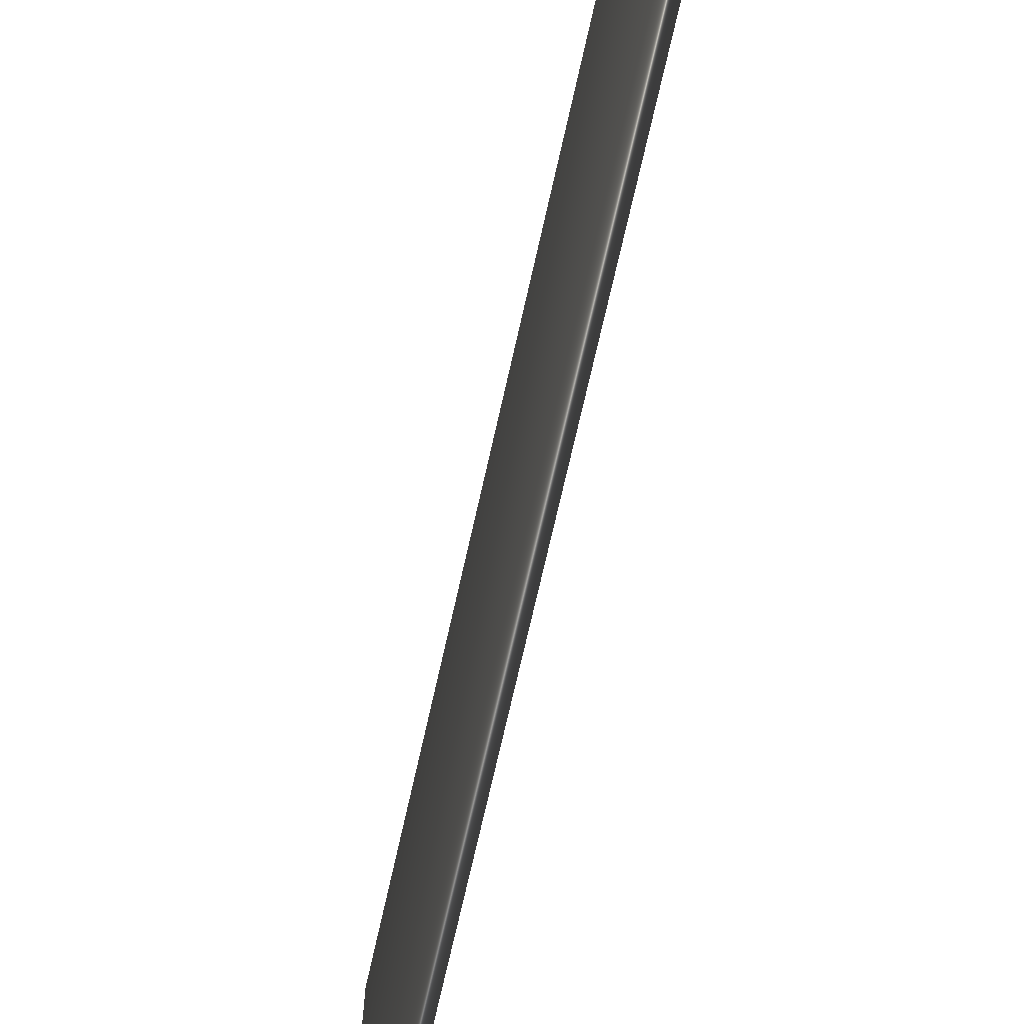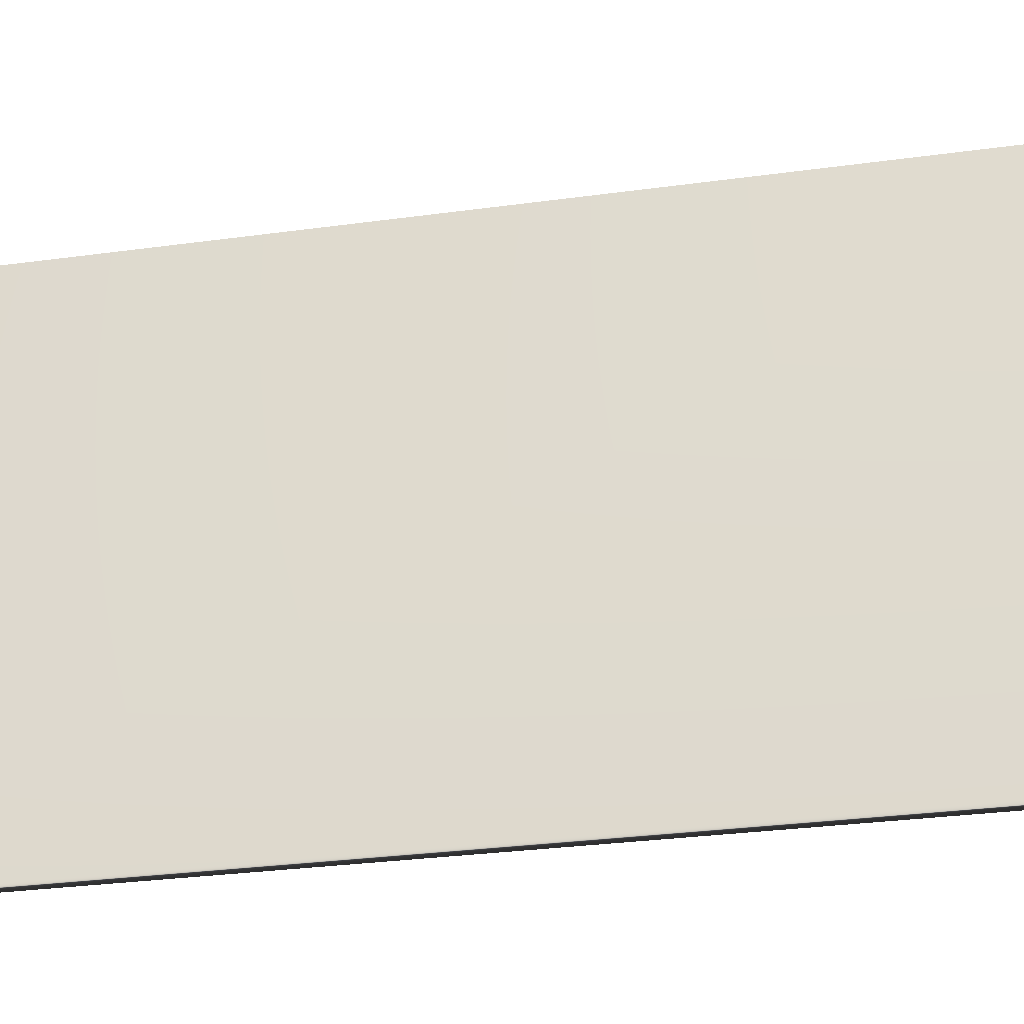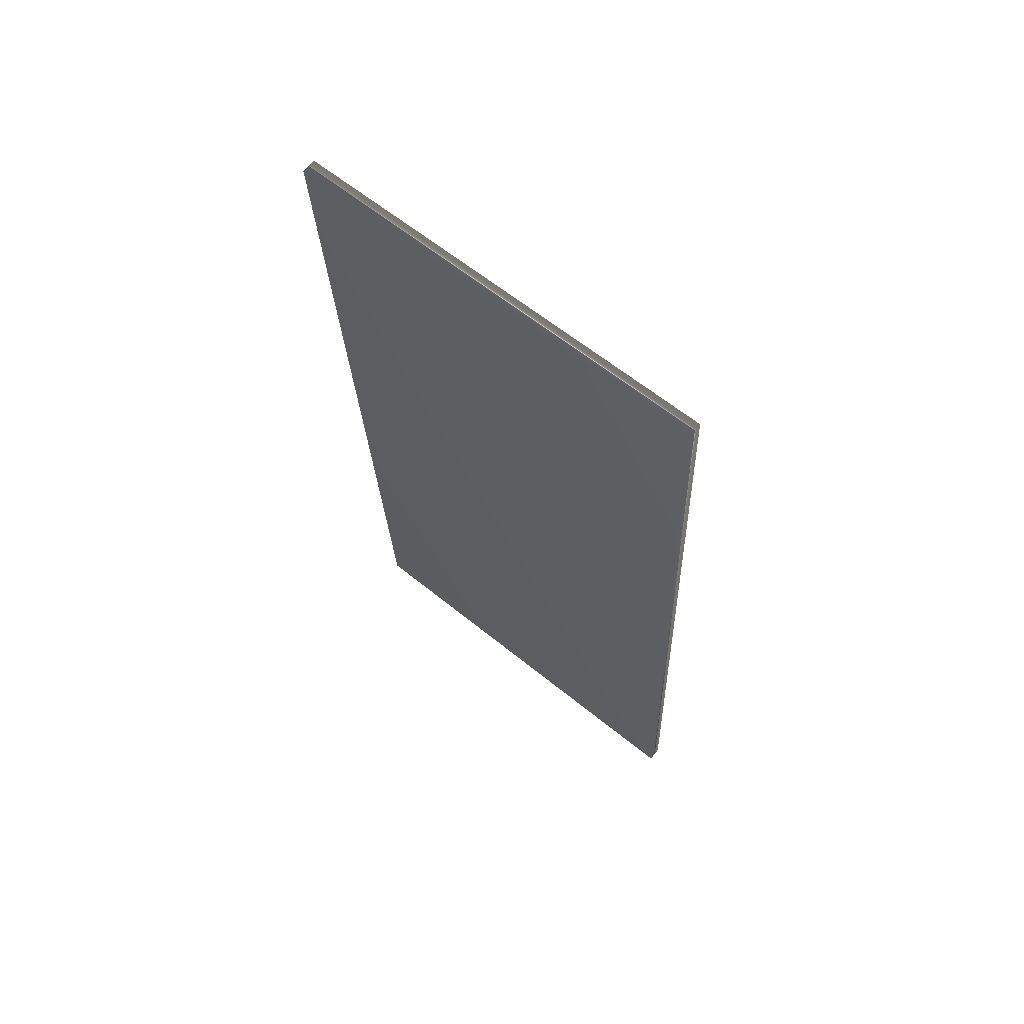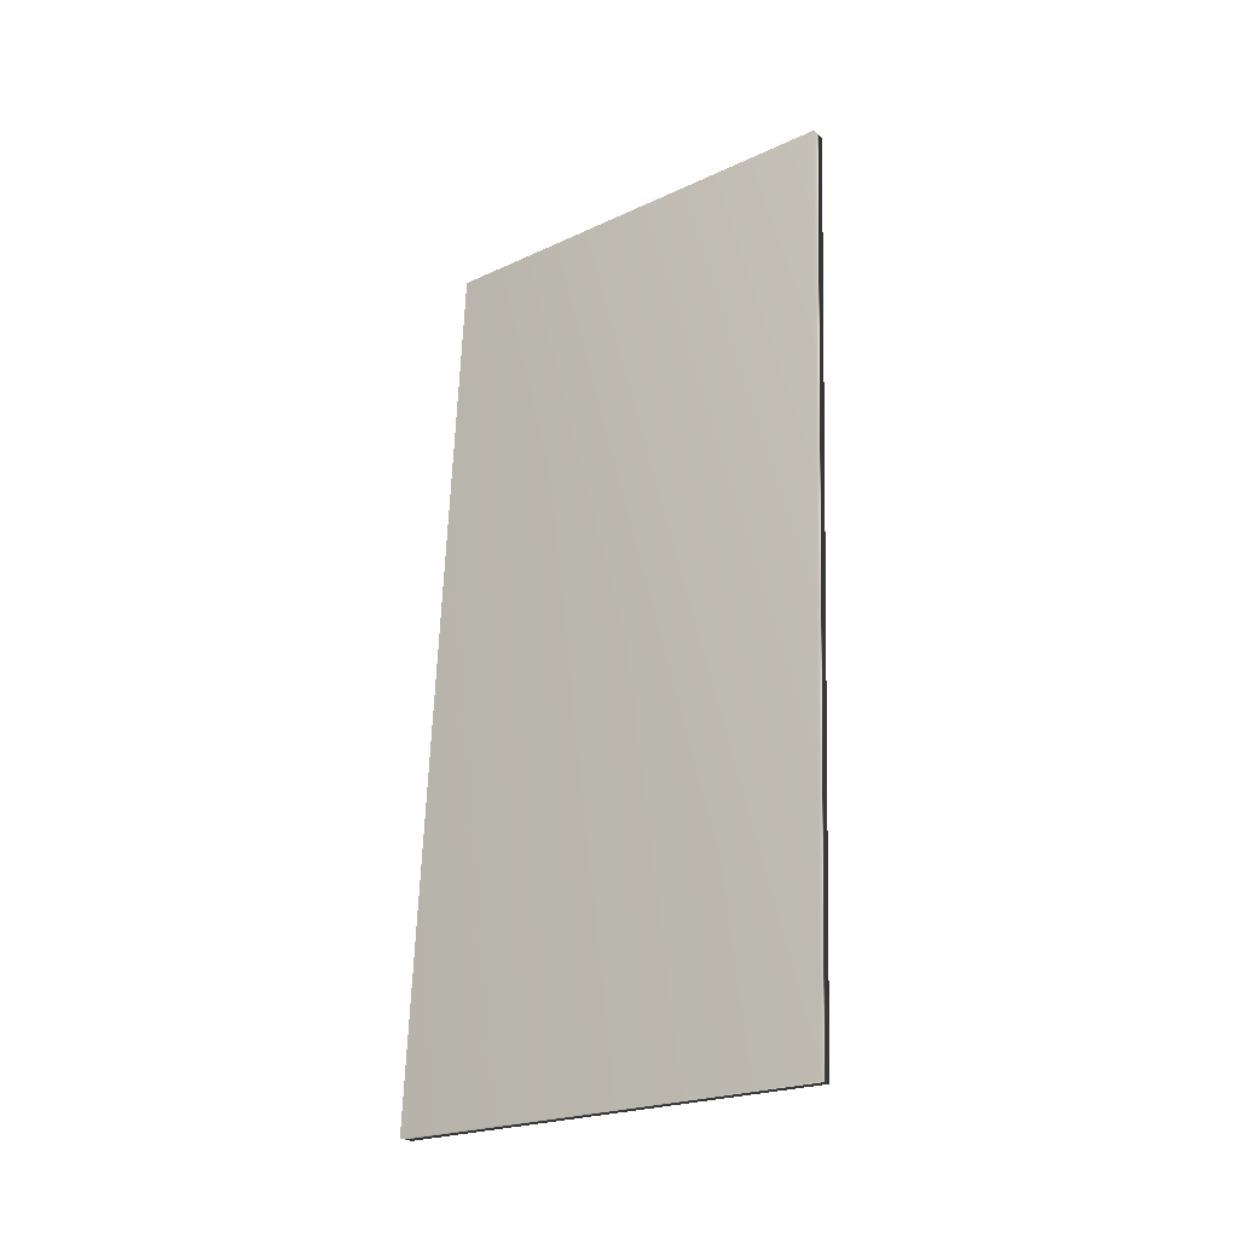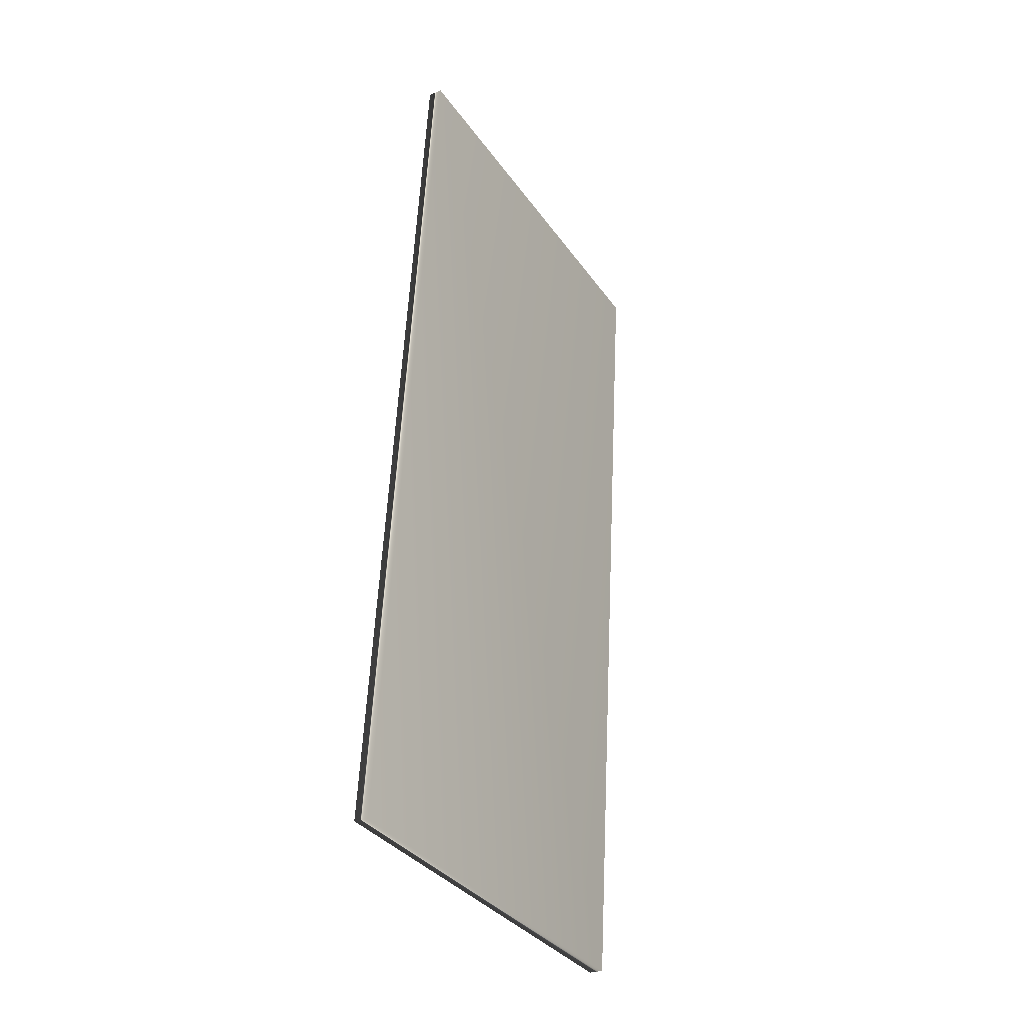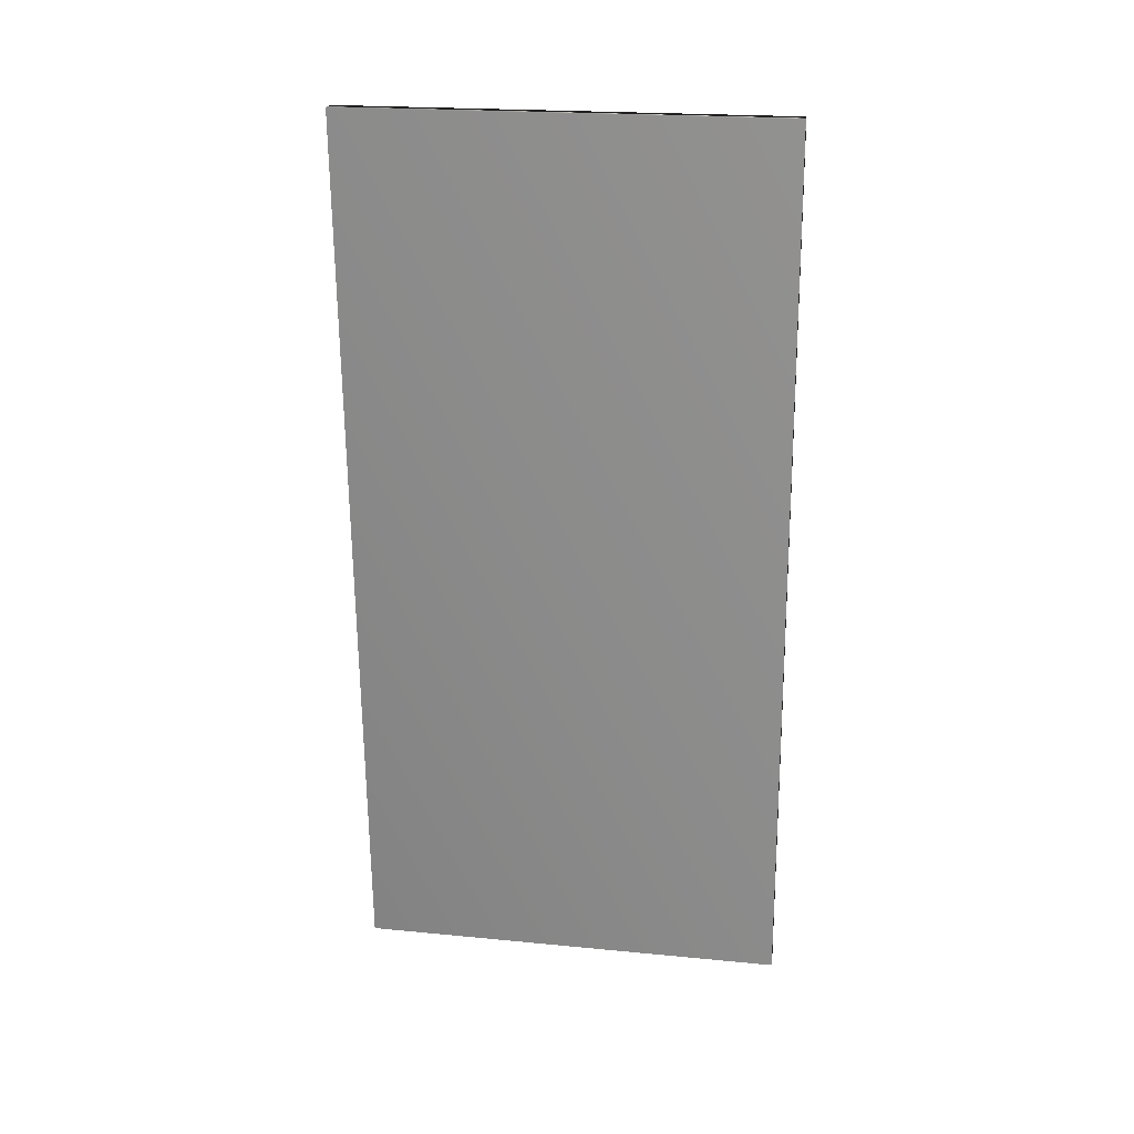
<metadata>
{"format":"obj","ext":"obj","renderer":"f3d","projection":"perspective","resolution":1024,"background":"white","views":[{"elev":-70.9,"azim":-9.4,"up":"+Y"},{"elev":-28.2,"azim":105.2,"up":"+Y"},{"elev":62.3,"azim":129.5,"up":"+Z"},{"elev":-22.9,"azim":-52.0,"up":"+Z"},{"elev":-34.6,"azim":30.3,"up":"+Z"},{"elev":21.1,"azim":99.8,"up":"+Z"}]}
</metadata>
<code>
v -55.72 18.67 -91.61
v -55.72 0.1667 -91.61
v -56.33 18.67 -91.58
v -56.33 0.1667 -91.58
v -54.19 0.1667 -53.61
v -54.19 18.67 -53.61
v -53.59 18.67 -53.64
v -53.59 0.1667 -53.64
f 1 2 3
f 3 2 4
f 5 6 4
f 4 6 3
f 7 1 6
f 6 1 3
f 8 5 2
f 2 5 4
f 2 1 8
f 8 1 7
f 8 7 5
f 5 7 6

</code>
